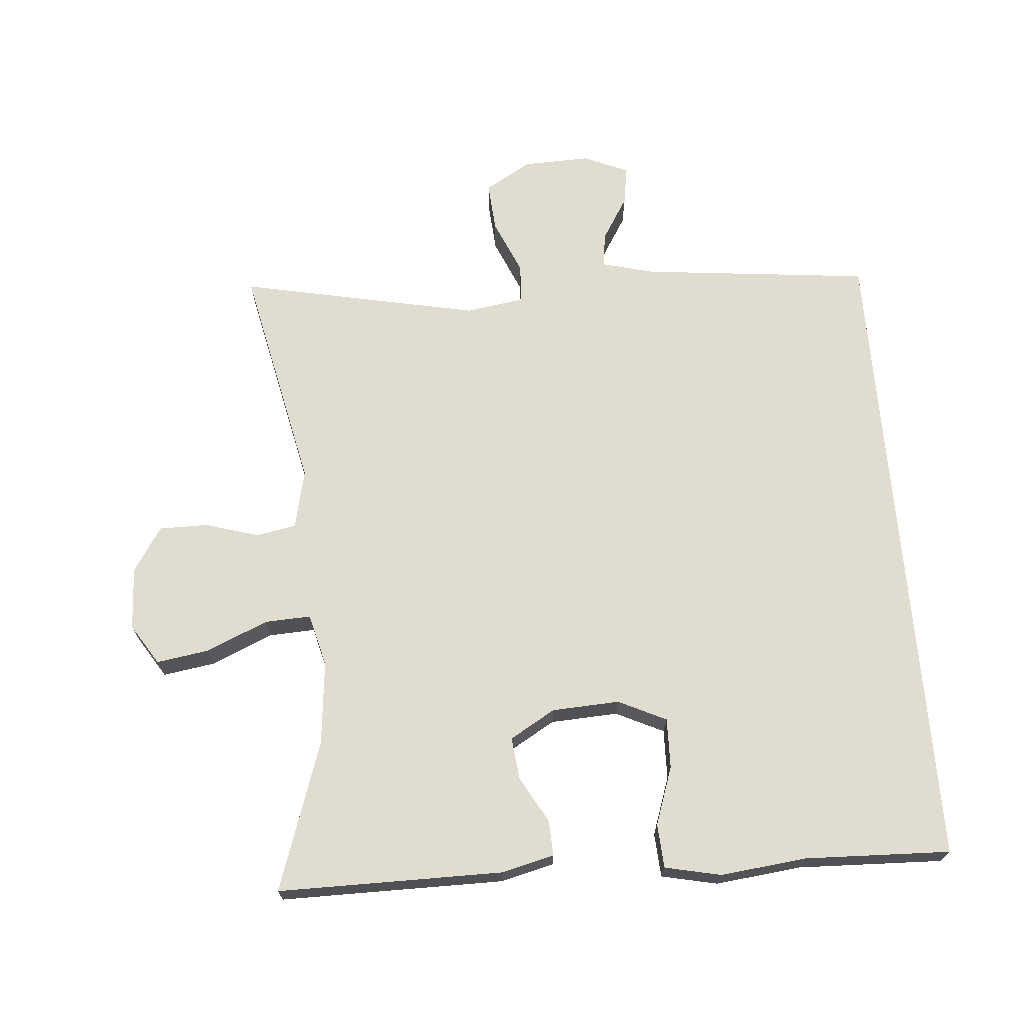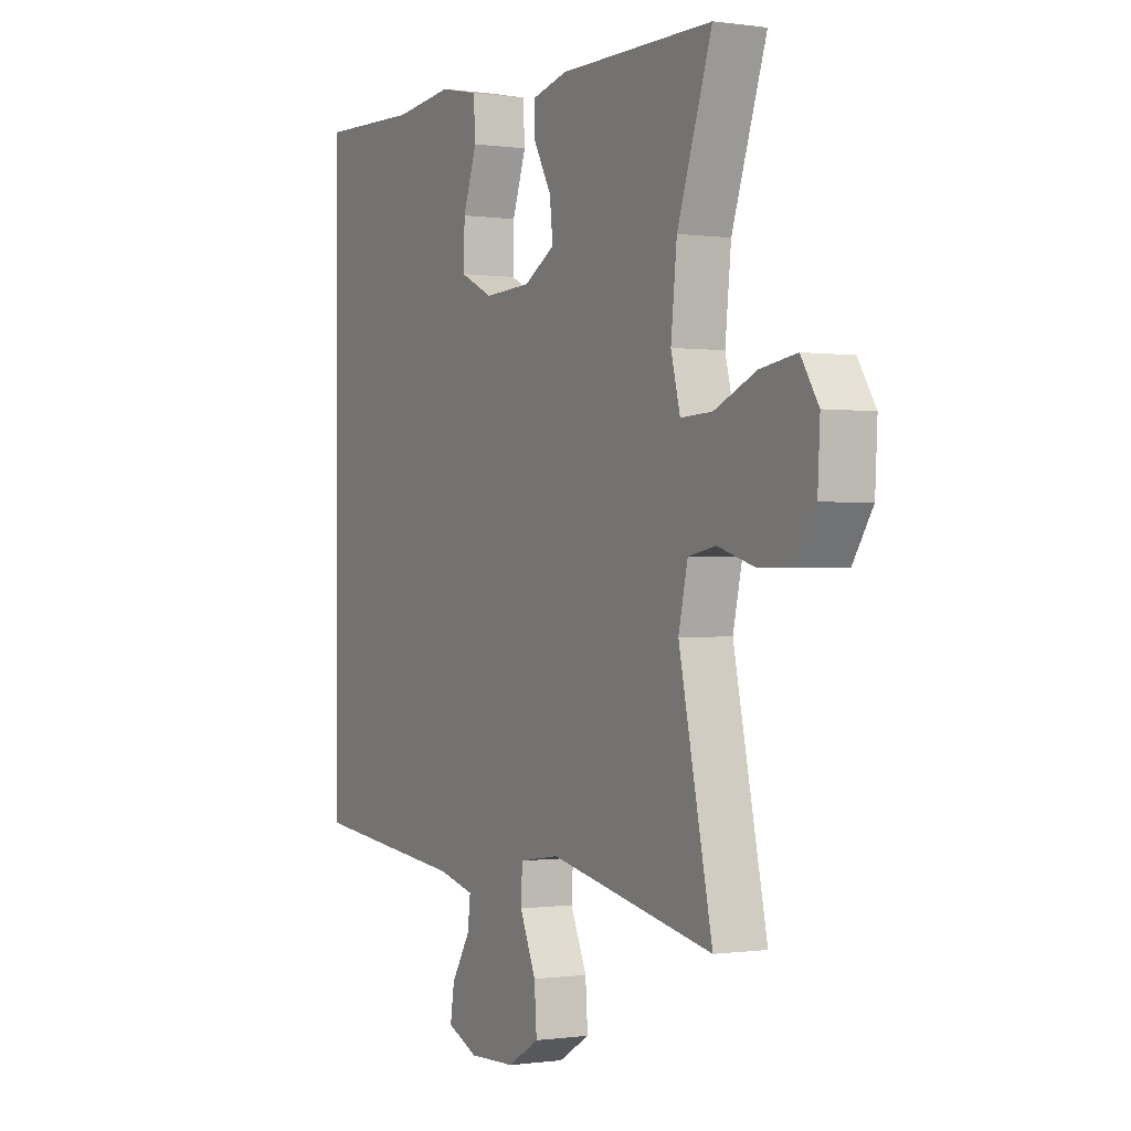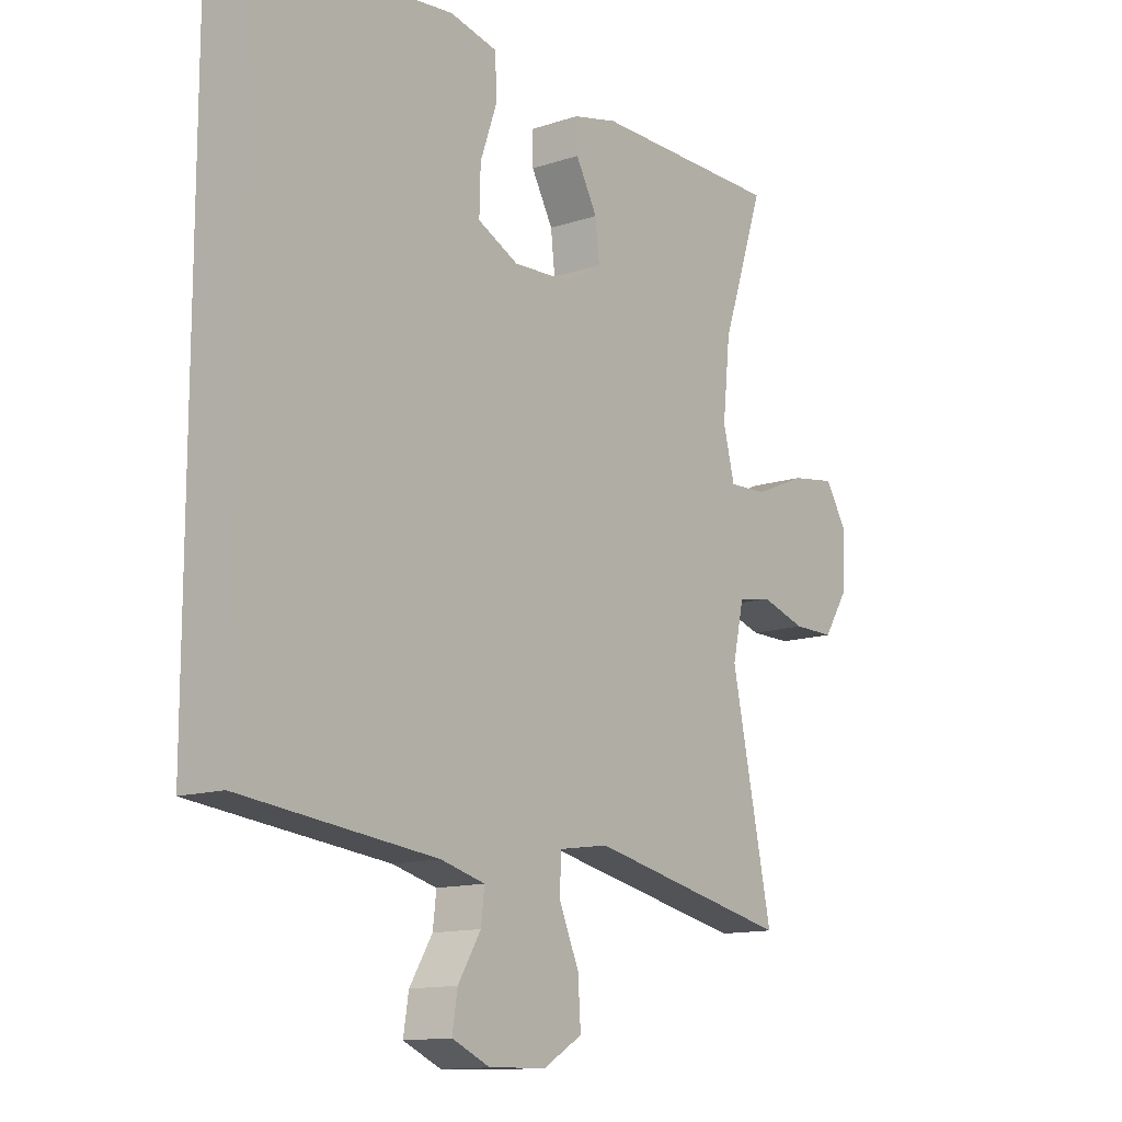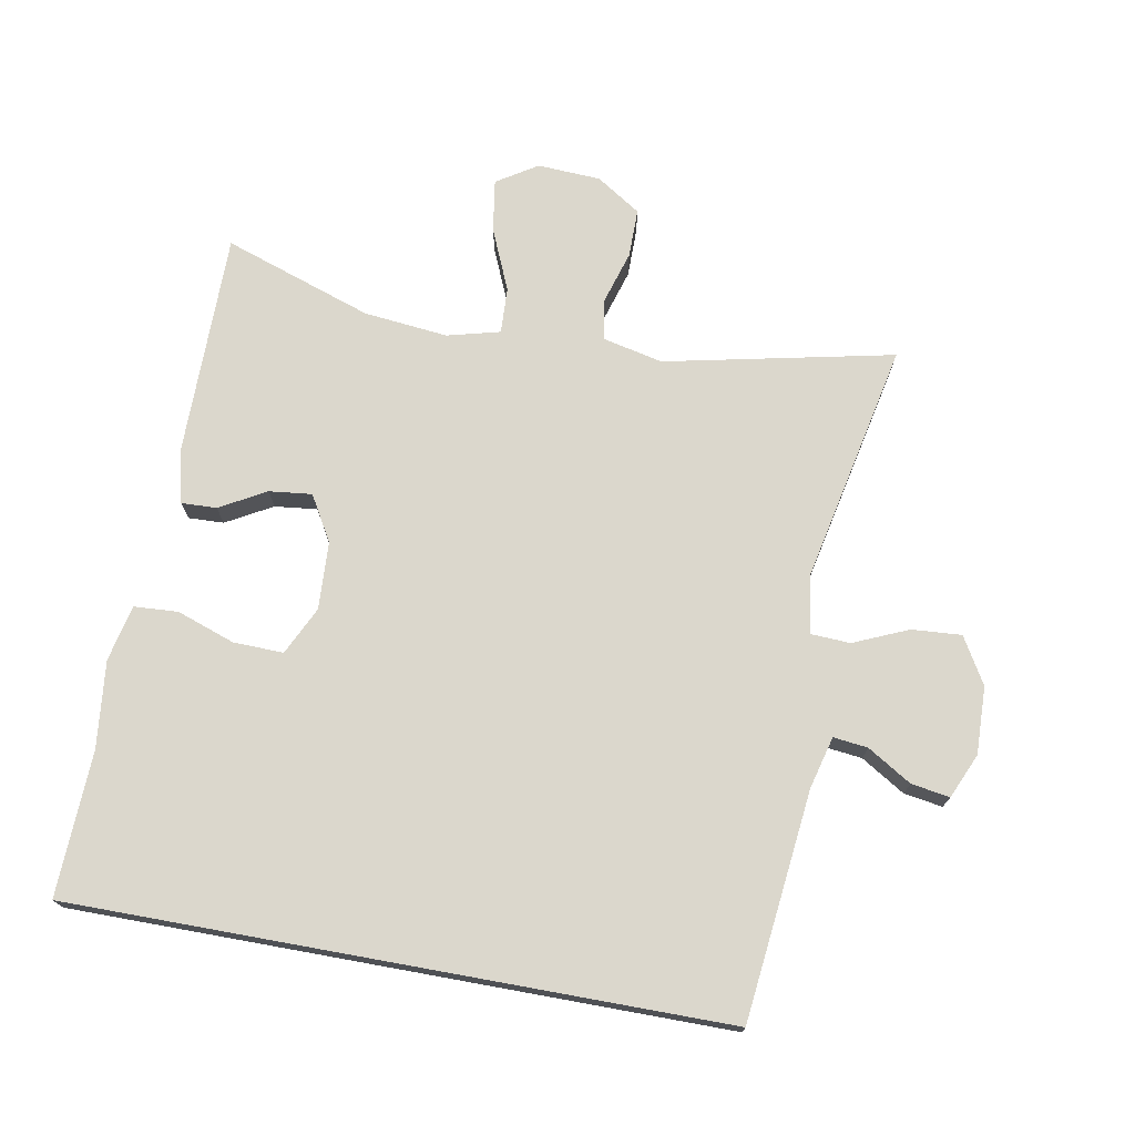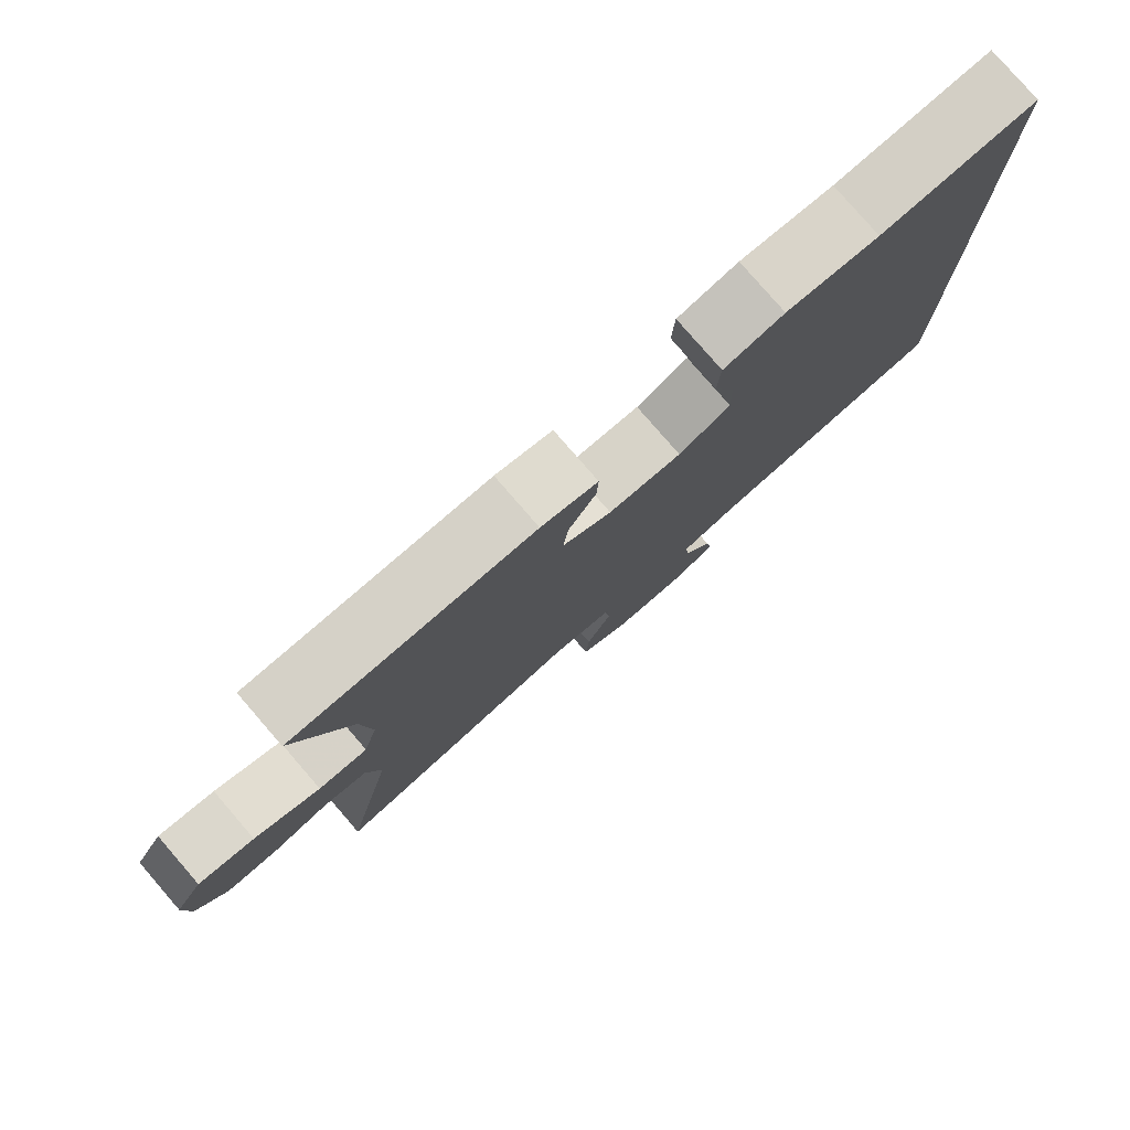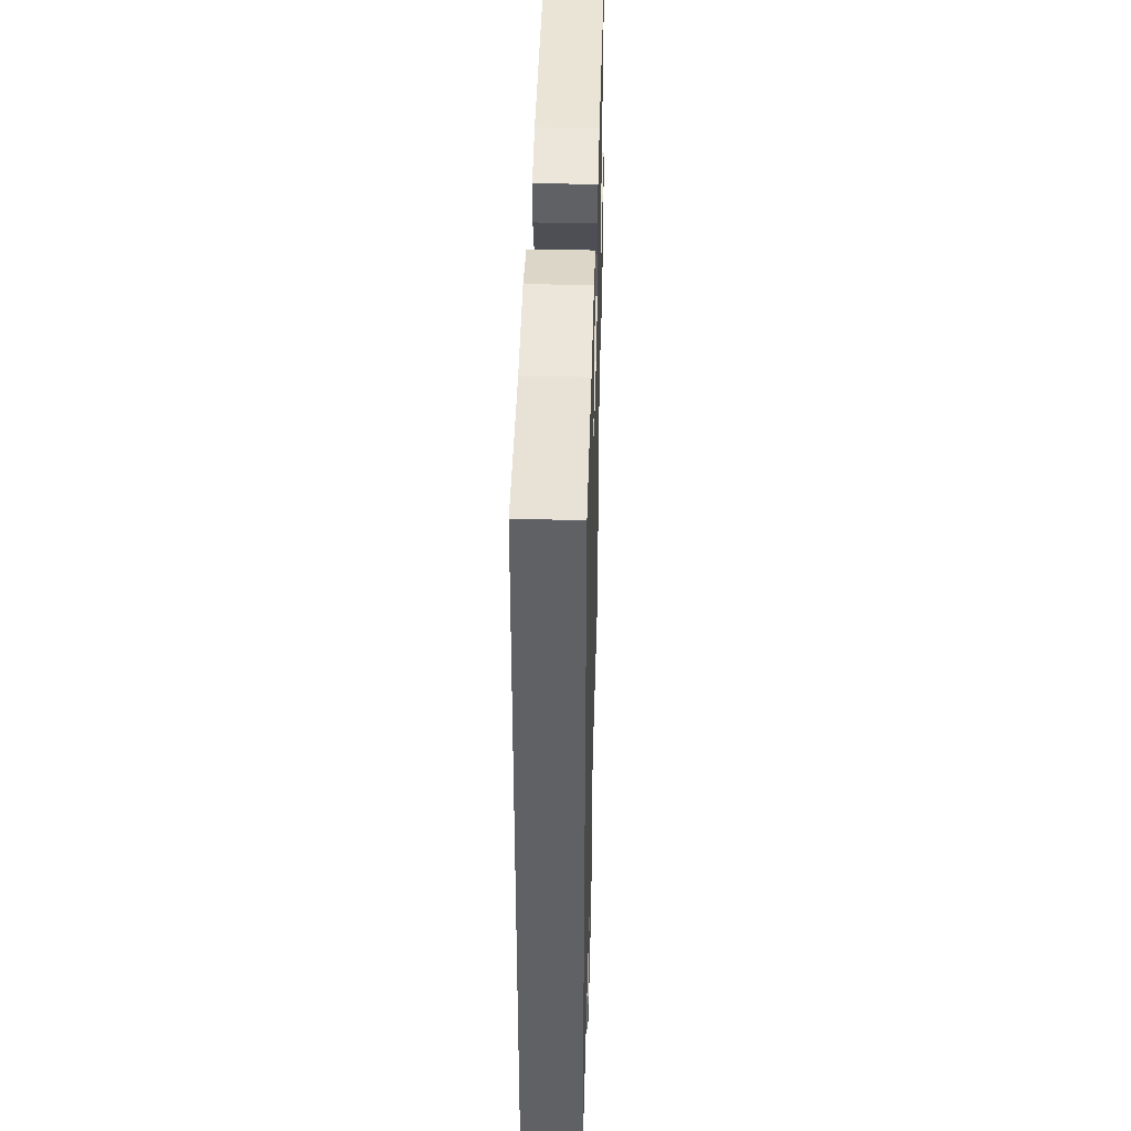
<metadata>
{"format":"obj","ext":"obj","renderer":"f3d","projection":"perspective","resolution":1024,"background":"white","views":[{"elev":69.4,"azim":-4.8,"up":"+Y"},{"elev":-0.4,"azim":-118.4,"up":"+Z"},{"elev":-13.1,"azim":127.2,"up":"+Z"},{"elev":73.3,"azim":100.3,"up":"+Y"},{"elev":79.7,"azim":-40.9,"up":"+Z"},{"elev":42.4,"azim":91.5,"up":"+Z"}]}
</metadata>
<code>
v -0.5 0.07 0.5
v -0.167 0.07 0.5
v -0.089 0.07 0.481
v -0.091 0.07 0.429
v -0.129 0.07 0.361
v -0.136 0.07 0.298
v -0.069 0.07 0.259
v 0.031 0.07 0.254
v 0.102 0.07 0.288
v 0.1 0.07 0.362
v 0.07 0.07 0.448
v 0.074 0.07 0.513
v 0.157 0.07 0.531
v 0.285 0.07 0.517
v 0.5 0.07 0.525
v 0.5 0.07 -0.435
v 0.161 0.07 -0.472
v 0.084 0.07 -0.492
v 0.09 0.07 -0.543
v 0.13 0.07 -0.608
v 0.139 0.07 -0.665
v 0.073 0.07 -0.694
v -0.027 0.07 -0.691
v -0.095 0.07 -0.651
v -0.09 0.07 -0.578
v -0.055 0.07 -0.497
v -0.058 0.07 -0.439
v -0.145 0.07 -0.426
v -0.5 0.07 -0.5
v -0.428 0.07 -0.162
v -0.448 0.07 -0.074
v -0.507 0.07 -0.063
v -0.587 0.07 -0.087
v -0.659 0.07 -0.087
v -0.702 0.07 -0.021
v -0.707 0.07 0.072
v -0.669 0.07 0.132
v -0.591 0.07 0.12
v -0.5 0.07 0.081
v -0.432 0.07 0.078
v -0.412 0.07 0.156
v -0.425 0.07 0.28
v -0.5 0 0.5
v -0.167 0 0.5
v -0.089 0 0.481
v -0.091 0 0.429
v -0.129 0 0.361
v -0.136 0 0.298
v -0.069 0 0.259
v 0.031 0 0.254
v 0.102 0 0.288
v 0.1 0 0.362
v 0.07 0 0.448
v 0.074 0 0.513
v 0.157 0 0.531
v 0.285 0 0.517
v 0.5 0 0.525
v 0.5 0 -0.435
v 0.161 0 -0.472
v 0.084 0 -0.492
v 0.09 0 -0.543
v 0.13 0 -0.608
v 0.139 0 -0.665
v 0.073 0 -0.694
v -0.027 0 -0.691
v -0.095 0 -0.651
v -0.09 0 -0.578
v -0.055 0 -0.497
v -0.058 0 -0.439
v -0.145 0 -0.426
v -0.5 0 -0.5
v -0.428 0 -0.162
v -0.448 0 -0.074
v -0.507 0 -0.063
v -0.587 0 -0.087
v -0.659 0 -0.087
v -0.702 0 -0.021
v -0.707 0 0.072
v -0.669 0 0.132
v -0.591 0 0.12
v -0.5 0 0.081
v -0.432 0 0.078
v -0.412 0 0.156
v -0.425 0 0.28
f 37 38 39
f 36 37 39
f 35 36 39
f 34 35 39
f 33 34 39
f 32 33 39
f 31 32 39 40
f 30 31 40 41
f 28 29 30
f 27 28 30 41
f 24 25 26
f 23 24 26
f 22 23 26
f 21 22 26
f 20 21 26
f 19 20 26
f 18 19 26 27
f 27 41 42
f 18 27 42
f 17 18 42
f 14 15 16 17
f 12 13 14
f 11 12 14
f 10 11 14
f 9 10 14 17
f 3 4 5
f 2 3 5
f 1 2 5
f 42 1 5
f 42 5 6
f 17 42 6 7
f 8 9 17
f 7 8 17
f 81 80 79
f 81 79 78
f 81 78 77
f 81 77 76
f 81 76 75
f 81 75 74
f 82 81 74 73
f 83 82 73 72
f 72 71 70
f 83 72 70 69
f 68 67 66
f 68 66 65
f 68 65 64
f 68 64 63
f 68 63 62
f 68 62 61
f 69 68 61 60
f 84 83 69
f 84 69 60
f 84 60 59
f 59 58 57 56
f 56 55 54
f 56 54 53
f 56 53 52
f 59 56 52 51
f 47 46 45
f 47 45 44
f 47 44 43
f 47 43 84
f 48 47 84
f 49 48 84 59
f 59 51 50
f 59 50 49
f 1 43 44 2
f 2 44 45 3
f 3 45 46 4
f 4 46 47 5
f 5 47 48 6
f 6 48 49 7
f 7 49 50 8
f 8 50 51 9
f 9 51 52 10
f 10 52 53 11
f 11 53 54 12
f 12 54 55 13
f 13 55 56 14
f 14 56 57 15
f 15 57 58 16
f 16 58 59 17
f 17 59 60 18
f 18 60 61 19
f 19 61 62 20
f 20 62 63 21
f 21 63 64 22
f 22 64 65 23
f 23 65 66 24
f 24 66 67 25
f 25 67 68 26
f 26 68 69 27
f 27 69 70 28
f 28 70 71 29
f 29 71 72 30
f 30 72 73 31
f 31 73 74 32
f 32 74 75 33
f 33 75 76 34
f 34 76 77 35
f 35 77 78 36
f 36 78 79 37
f 37 79 80 38
f 38 80 81 39
f 39 81 82 40
f 40 82 83 41
f 41 83 84 42
f 42 84 43 1

</code>
